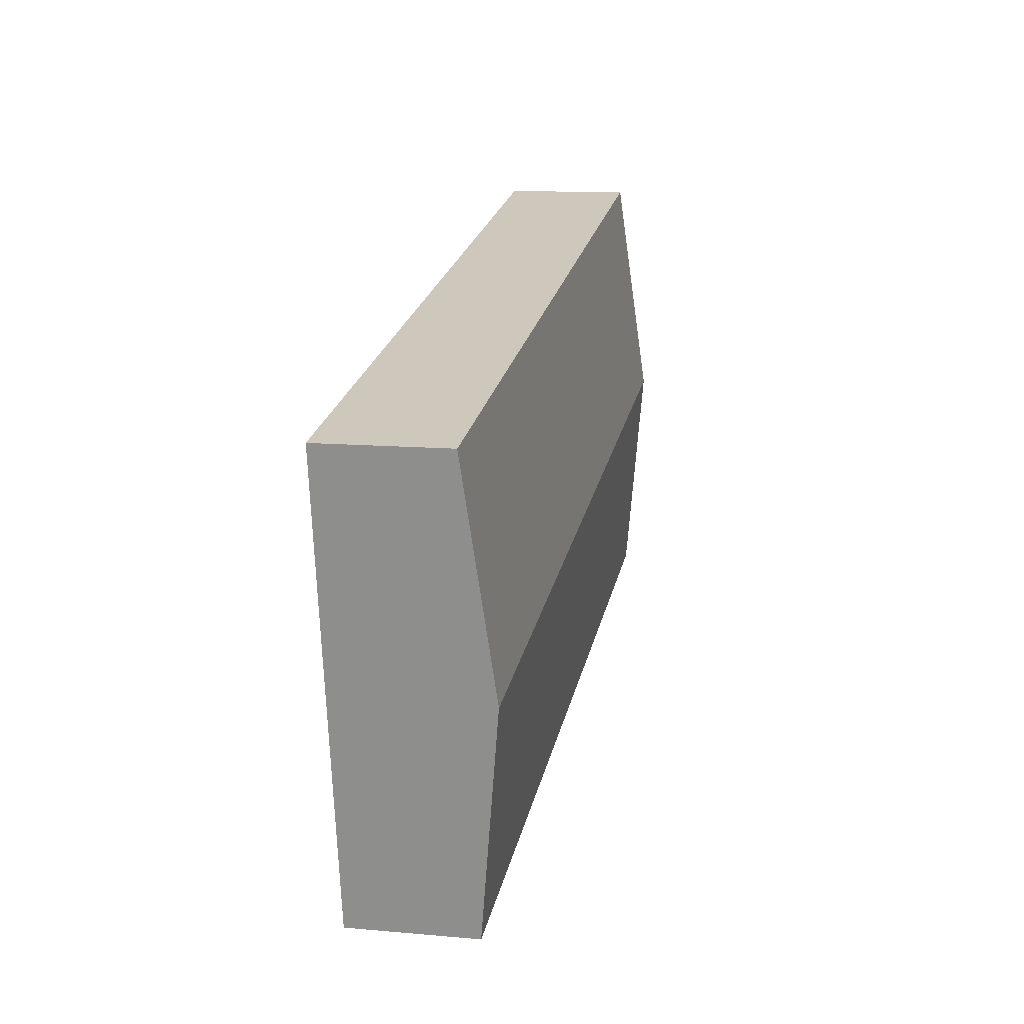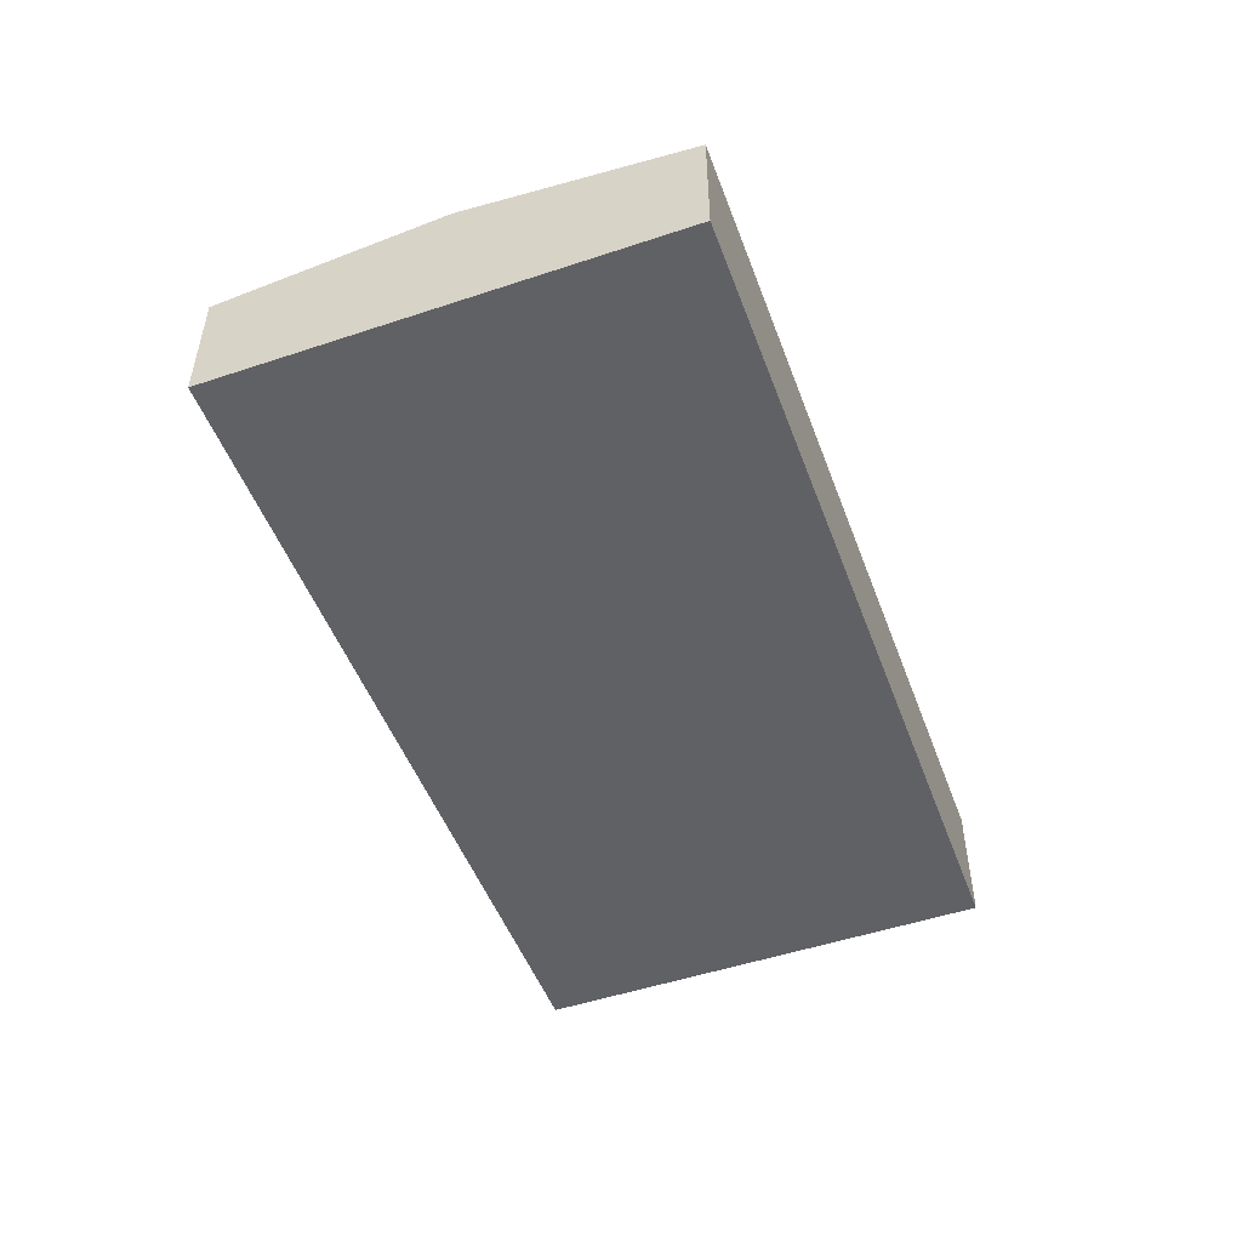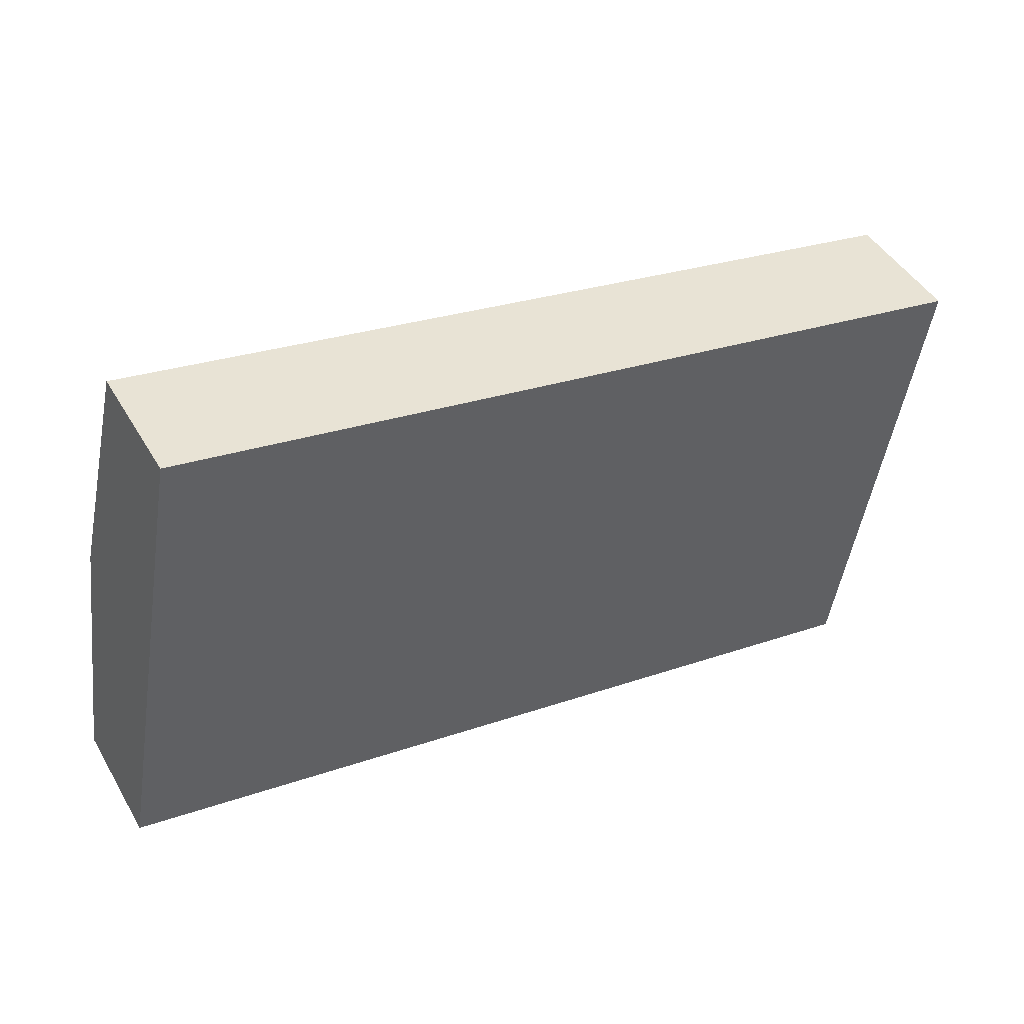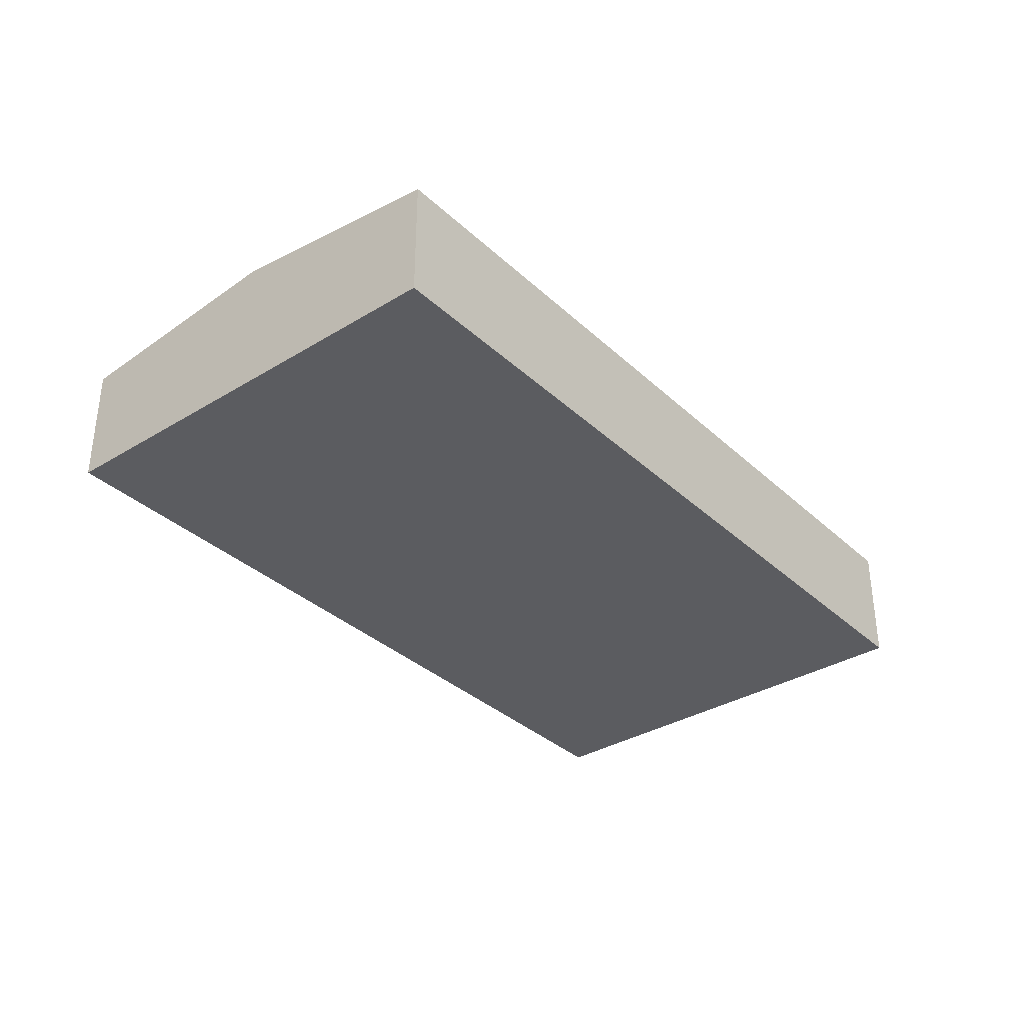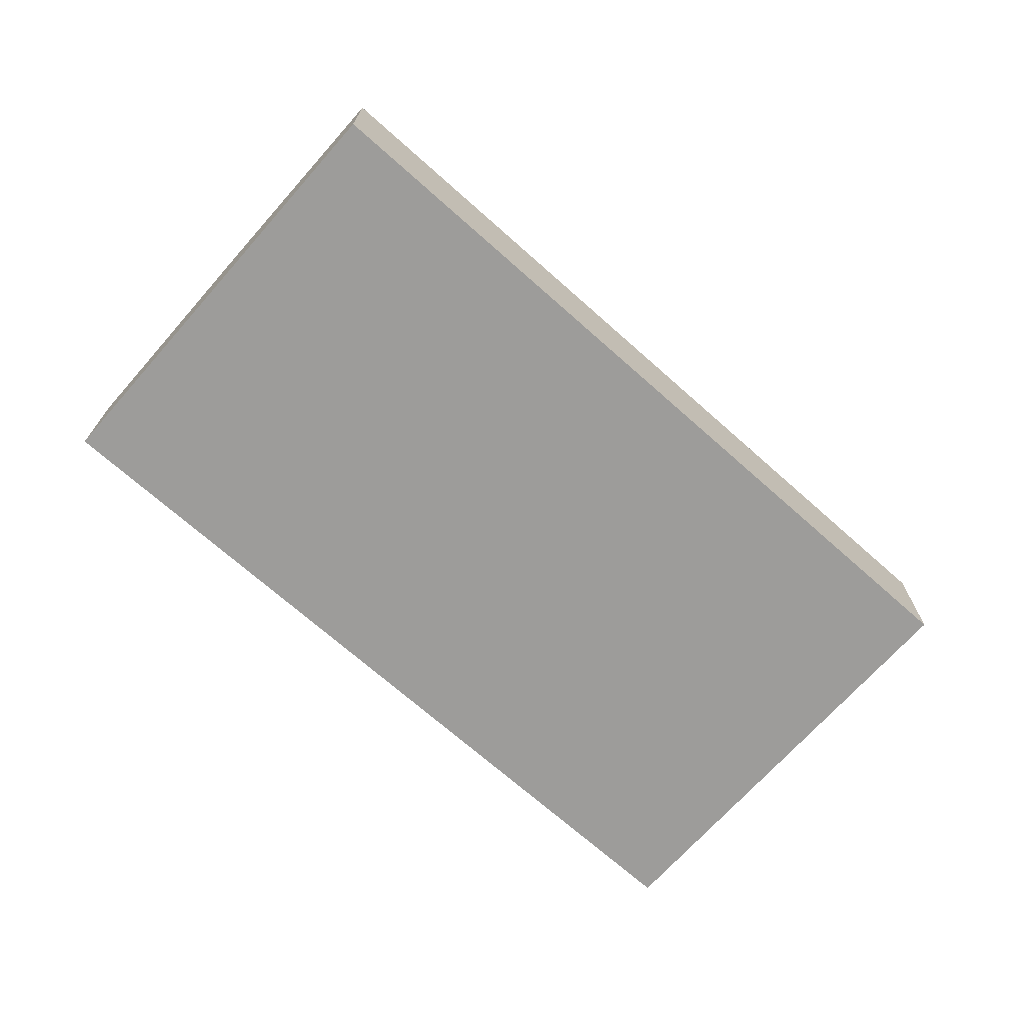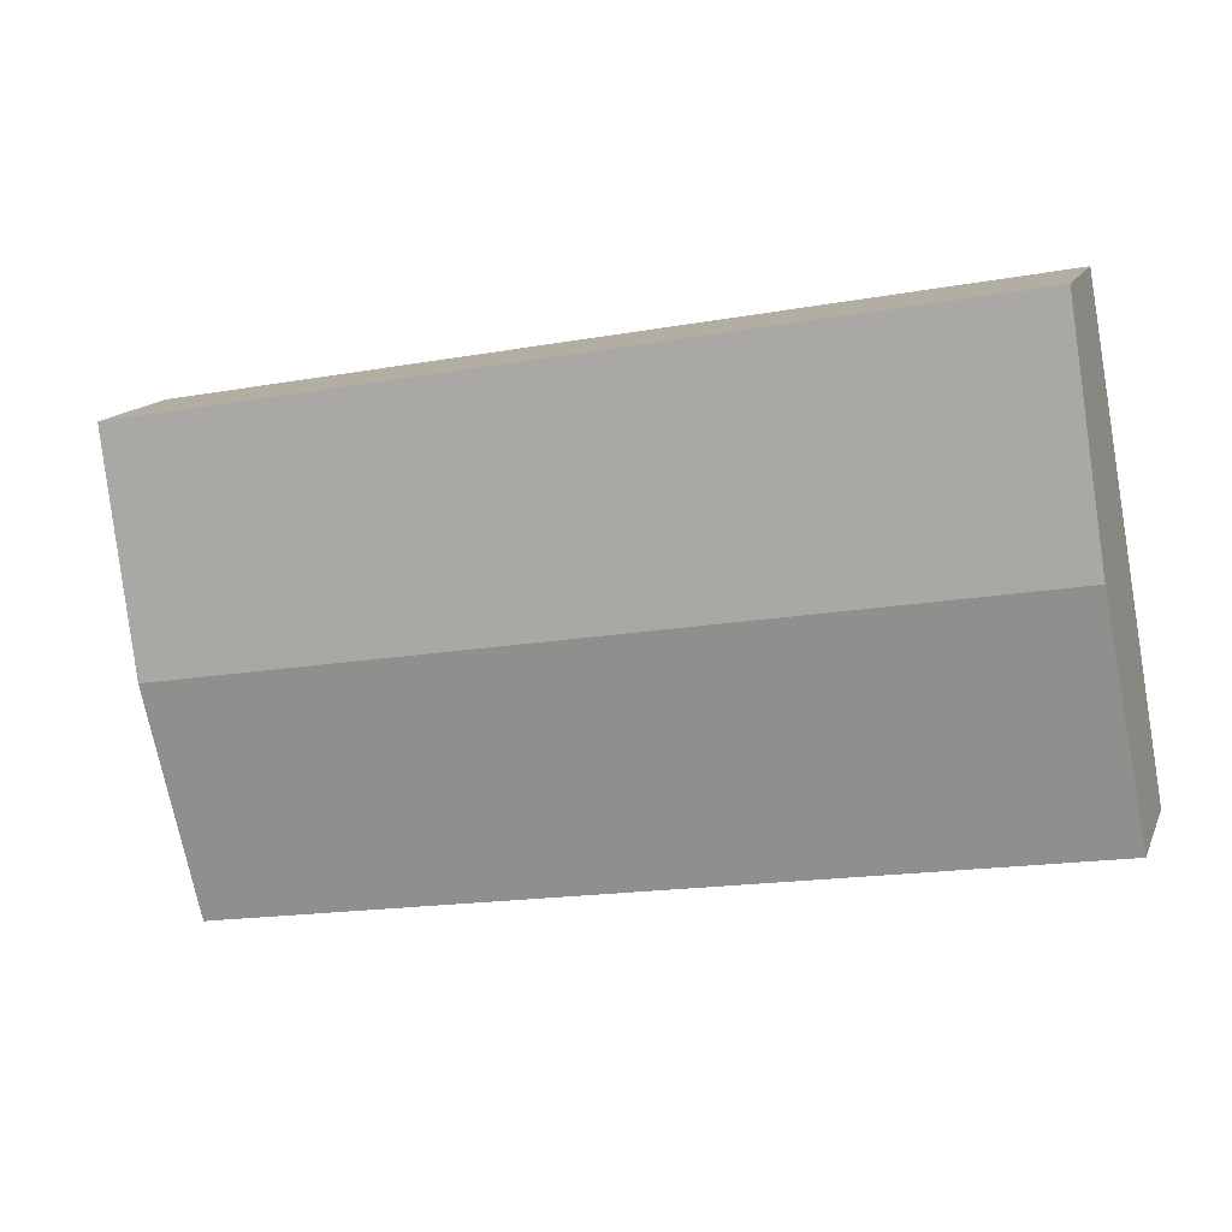
<metadata>
{"format":"obj","ext":"obj","renderer":"f3d","projection":"perspective","resolution":1024,"background":"white","views":[{"elev":12.4,"azim":101.7,"up":"+Z"},{"elev":-50.0,"azim":120.3,"up":"+Y"},{"elev":45.3,"azim":-28.7,"up":"+Z"},{"elev":-34.5,"azim":-40.6,"up":"+Y"},{"elev":-70.1,"azim":-31.5,"up":"+Y"},{"elev":14.2,"azim":-162.7,"up":"+Z"}]}
</metadata>
<code>
v  0 5.983 3.664e-16
v  41.68 7.17 3.685
v  39.74 5.979 -7.137
v  1.905 7.17 10.79
v  43.62 5.981 14.49
v  3 6.488 17
v  3.814 5.981 21.61
v  0 0 0
v  39.74 4.37e-16 -7.137
v  1.905 -6.61e-16 10.79
v  3 -1.041e-15 17
v  3.814 -1.323e-15 21.61
v  43.62 -8.874e-16 14.49
v  41.68 -2.256e-16 3.685
g defaultobject
f 1 2 3
f 2 1 4
f 5 6 7
f 6 5 4
f 4 5 2
f 3 8 1
f 8 3 9
f 8 4 1
f 4 8 10
f 4 10 6
f 6 10 11
f 6 11 7
f 7 11 12
f 12 5 7
f 5 12 13
f 2 9 3
f 9 2 14
f 14 2 5
f 14 5 13
f 11 13 12
f 13 11 14
f 14 11 10
f 14 10 8
f 14 8 9

</code>
